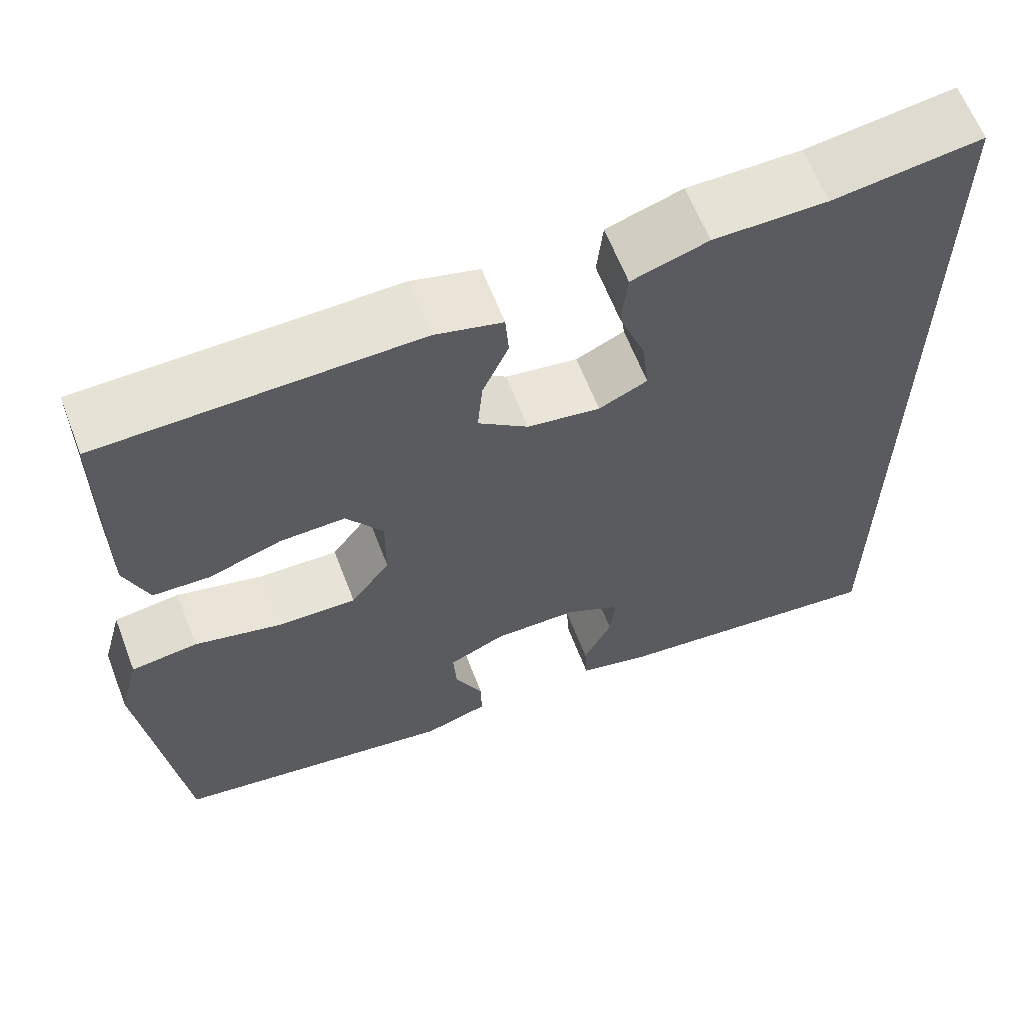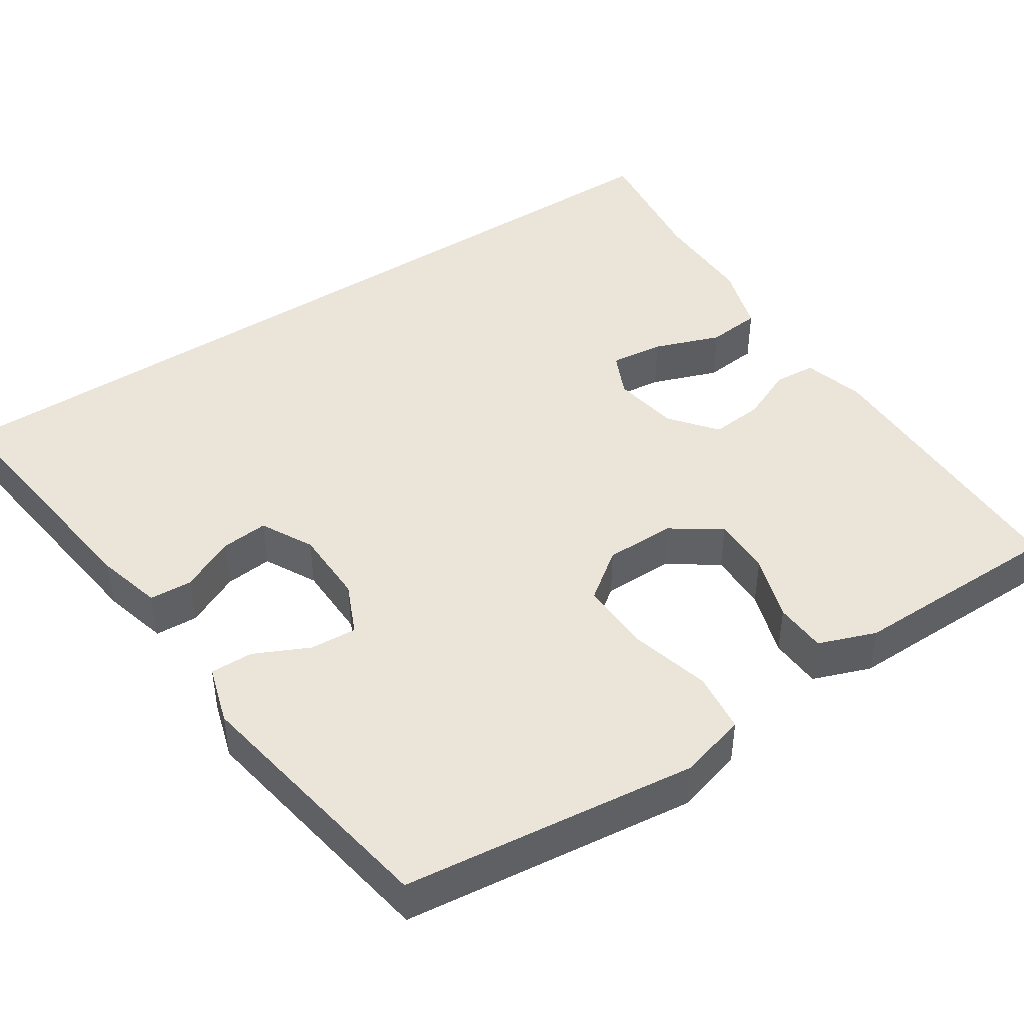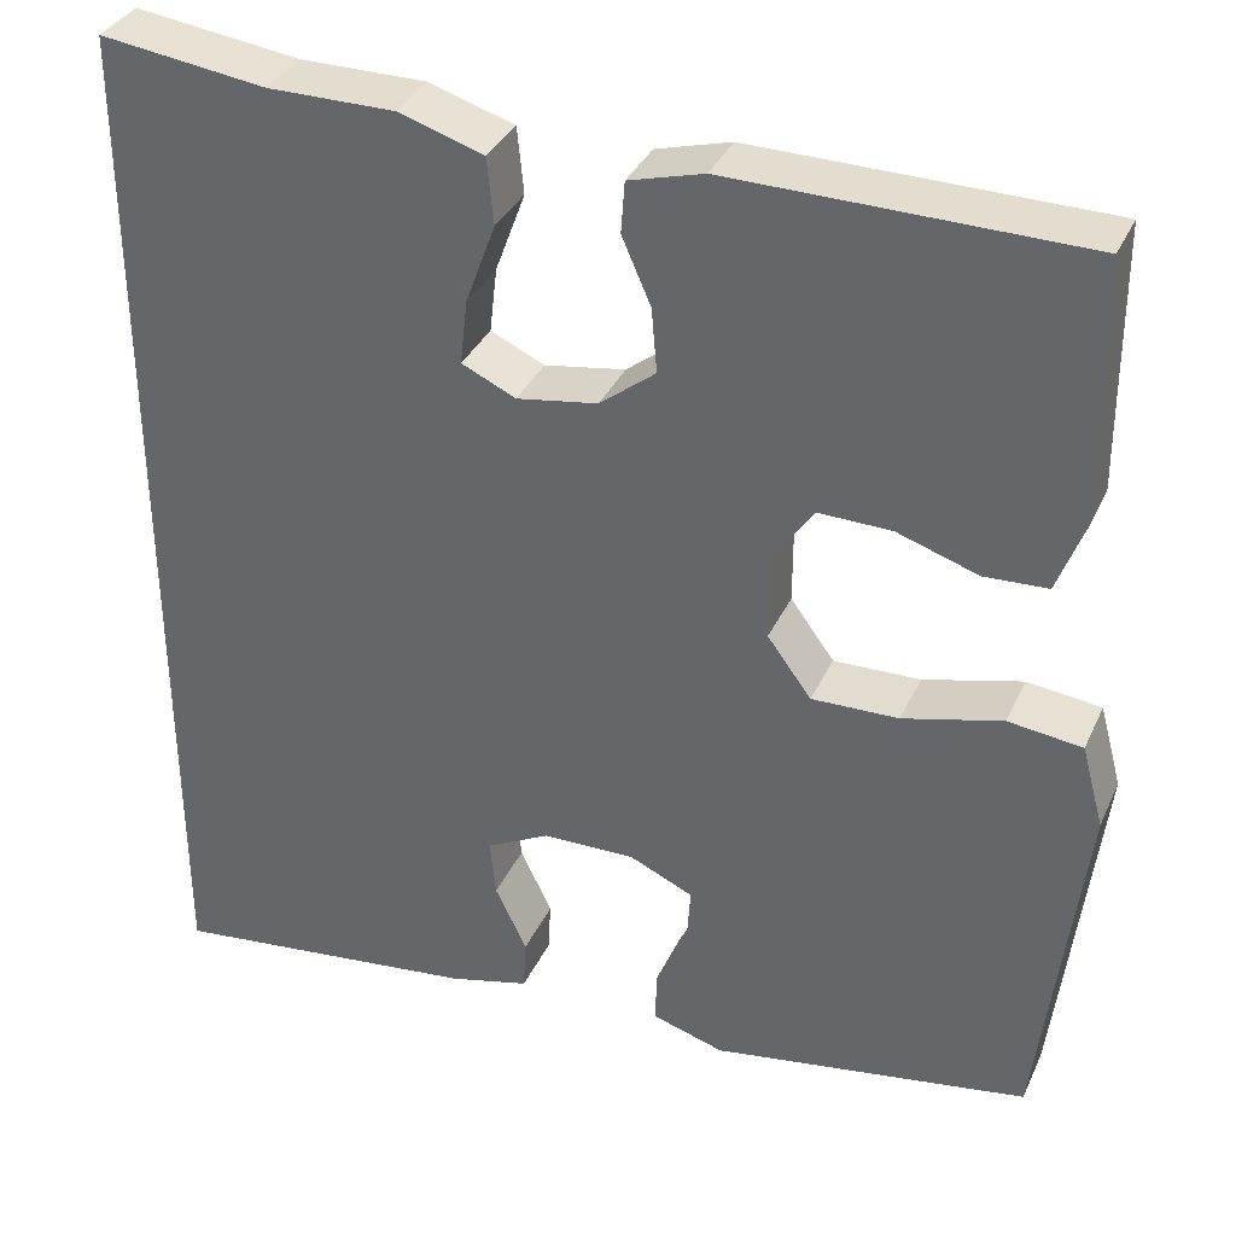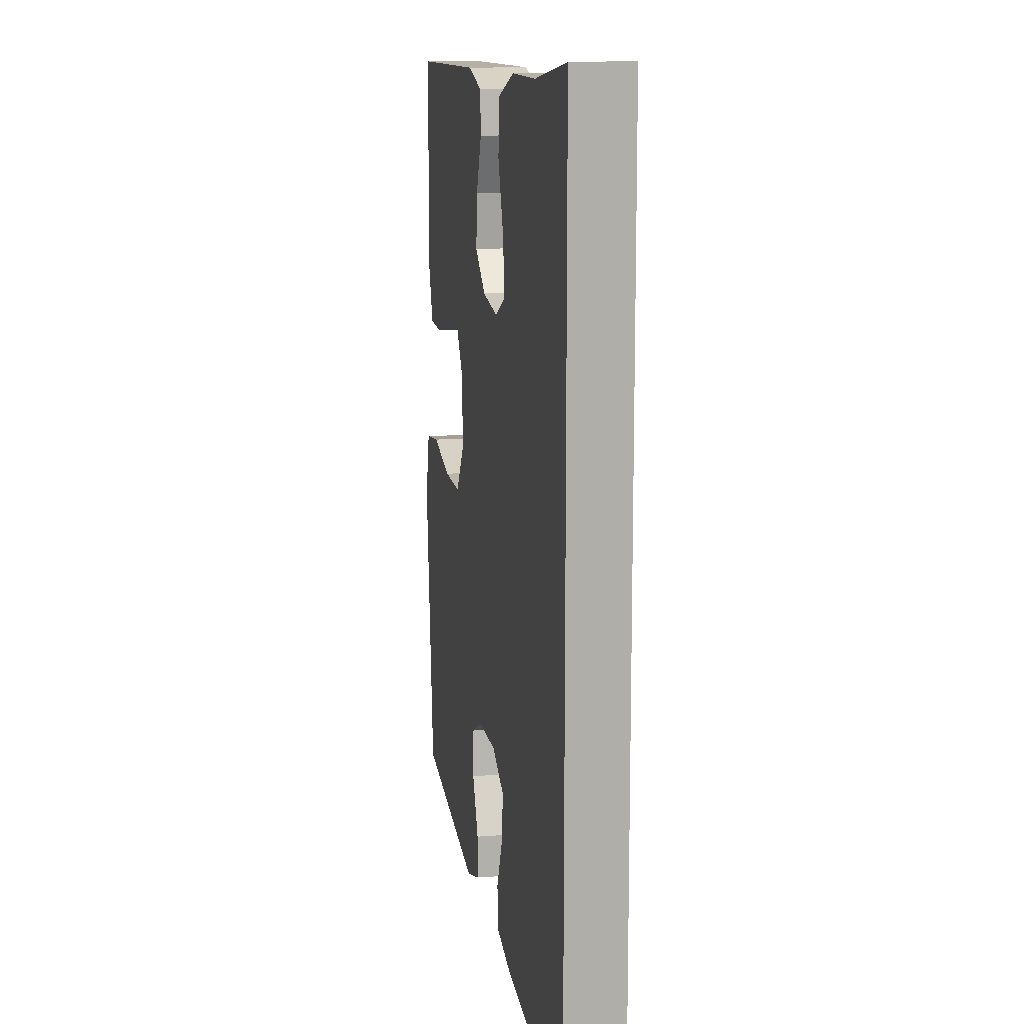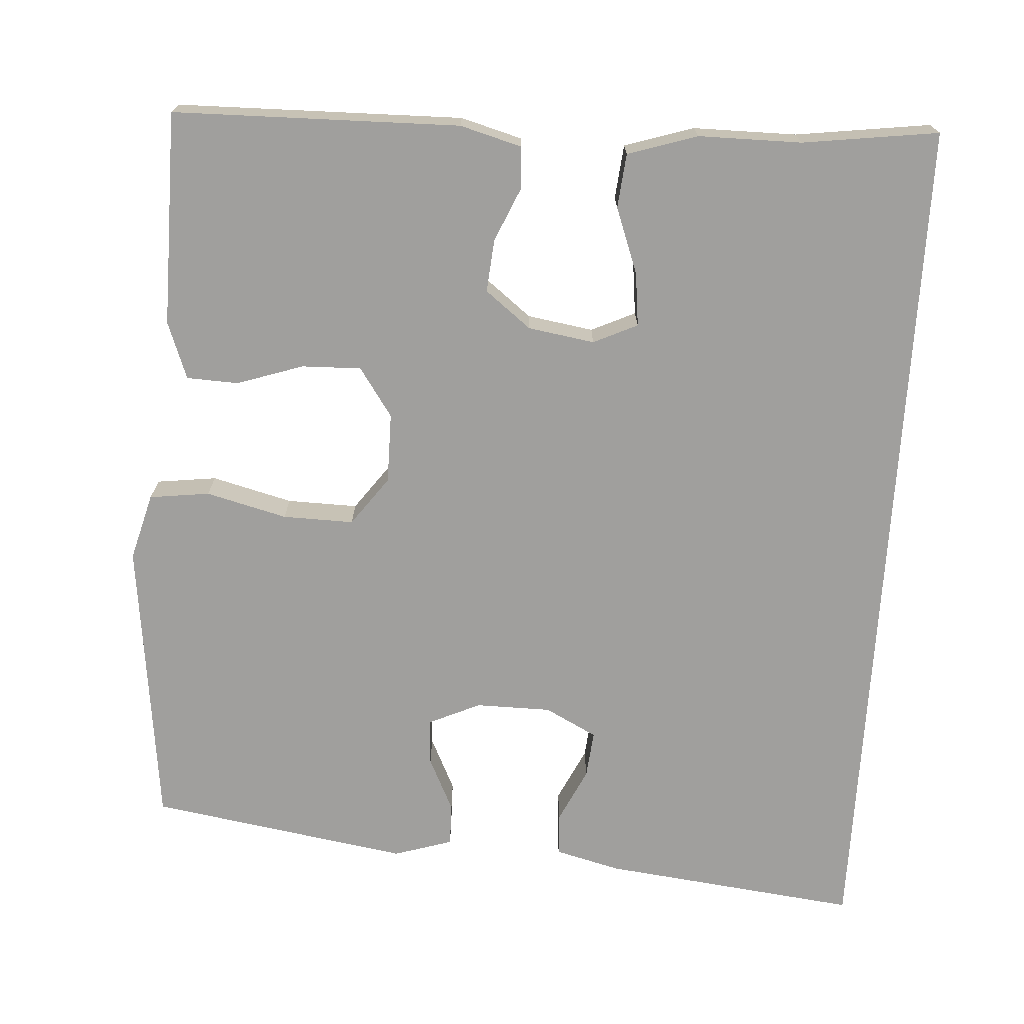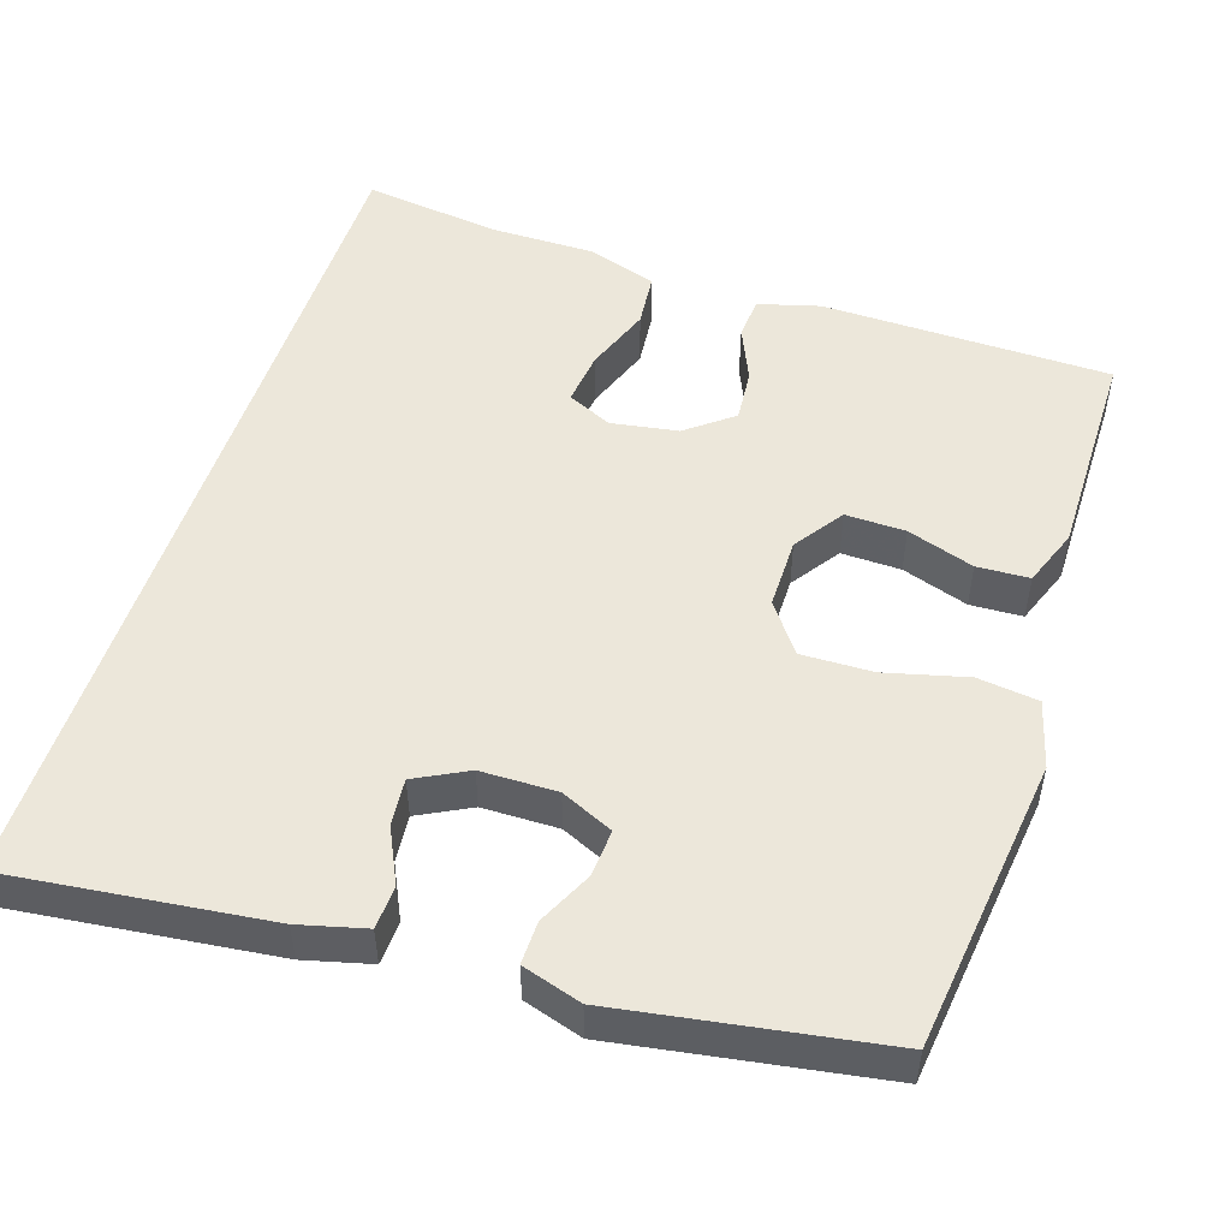
<metadata>
{"format":"obj","ext":"obj","renderer":"f3d","projection":"perspective","resolution":1024,"background":"white","views":[{"elev":63.1,"azim":-21.1,"up":"+Z"},{"elev":44.5,"azim":-123.7,"up":"+Y"},{"elev":35.0,"azim":-157.8,"up":"+Z"},{"elev":12.7,"azim":80.2,"up":"+Z"},{"elev":-71.4,"azim":-3.6,"up":"+Y"},{"elev":50.7,"azim":-162.0,"up":"+Y"}]}
</metadata>
<code>
v -0.5 0.07 0.5
v -0.124 0.07 0.506
v -0.044 0.07 0.484
v -0.04 0.07 0.429
v -0.071 0.07 0.358
v -0.077 0.07 0.289
v -0.017 0.07 0.242
v 0.07 0.07 0.228
v 0.128 0.07 0.255
v 0.12 0.07 0.325
v 0.088 0.07 0.412
v 0.095 0.07 0.483
v 0.186 0.07 0.512
v 0.322 0.07 0.512
v 0.5 0.07 0.536
v 0.5 0.07 -0.598
v 0.163 0.07 -0.559
v 0.077 0.07 -0.537
v 0.074 0.07 -0.481
v 0.108 0.07 -0.41
v 0.114 0.07 -0.348
v 0.046 0.07 -0.313
v -0.053 0.07 -0.312
v -0.121 0.07 -0.343
v -0.117 0.07 -0.404
v -0.083 0.07 -0.475
v -0.082 0.07 -0.531
v -0.159 0.07 -0.555
v -0.5 0.07 -0.5
v -0.53 0.07 -0.249
v -0.546 0.07 -0.117
v -0.522 0.07 -0.029
v -0.443 0.07 -0.019
v -0.337 0.07 -0.046
v -0.244 0.07 -0.048
v -0.197 0.07 0.016
v -0.197 0.07 0.108
v -0.241 0.07 0.172
v -0.319 0.07 0.17
v -0.406 0.07 0.141
v -0.474 0.07 0.144
v -0.502 0.07 0.219
v -0.501 0.07 0.336
v -0.5 0 0.5
v -0.124 0 0.506
v -0.044 0 0.484
v -0.04 0 0.429
v -0.071 0 0.358
v -0.077 0 0.289
v -0.017 0 0.242
v 0.07 0 0.228
v 0.128 0 0.255
v 0.12 0 0.325
v 0.088 0 0.412
v 0.095 0 0.483
v 0.186 0 0.512
v 0.322 0 0.512
v 0.5 0 0.536
v 0.5 0 -0.598
v 0.163 0 -0.559
v 0.077 0 -0.537
v 0.074 0 -0.481
v 0.108 0 -0.41
v 0.114 0 -0.348
v 0.046 0 -0.313
v -0.053 0 -0.312
v -0.121 0 -0.343
v -0.117 0 -0.404
v -0.083 0 -0.475
v -0.082 0 -0.531
v -0.159 0 -0.555
v -0.5 0 -0.5
v -0.53 0 -0.249
v -0.546 0 -0.117
v -0.522 0 -0.029
v -0.443 0 -0.019
v -0.337 0 -0.046
v -0.244 0 -0.048
v -0.197 0 0.016
v -0.197 0 0.108
v -0.241 0 0.172
v -0.319 0 0.17
v -0.406 0 0.141
v -0.474 0 0.144
v -0.502 0 0.219
v -0.501 0 0.336
f 41 42 43
f 40 41 43
f 39 40 43
f 3 4 5
f 2 3 5
f 1 2 5
f 43 1 5
f 39 43 5
f 38 39 5
f 37 38 5 6
f 36 37 6 7
f 35 36 7 8
f 32 33 34
f 31 32 34
f 30 31 34
f 29 30 34
f 28 29 34
f 27 28 34
f 26 27 34
f 25 26 34
f 24 25 34 35
f 35 8 9
f 24 35 9
f 23 24 9
f 18 19 20
f 17 18 20
f 16 17 20
f 16 20 21
f 15 16 21
f 14 15 21
f 12 13 14
f 11 12 14
f 10 11 14
f 9 10 14
f 22 23 9 14
f 14 21 22
f 86 85 84
f 86 84 83
f 86 83 82
f 48 47 46
f 48 46 45
f 48 45 44
f 48 44 86
f 48 86 82
f 48 82 81
f 49 48 81 80
f 50 49 80 79
f 51 50 79 78
f 77 76 75
f 77 75 74
f 77 74 73
f 77 73 72
f 77 72 71
f 77 71 70
f 77 70 69
f 77 69 68
f 78 77 68 67
f 52 51 78
f 52 78 67
f 52 67 66
f 63 62 61
f 63 61 60
f 63 60 59
f 64 63 59
f 64 59 58
f 64 58 57
f 57 56 55
f 57 55 54
f 57 54 53
f 57 53 52
f 57 52 66 65
f 65 64 57
f 1 44 45 2
f 2 45 46 3
f 3 46 47 4
f 4 47 48 5
f 5 48 49 6
f 6 49 50 7
f 7 50 51 8
f 8 51 52 9
f 9 52 53 10
f 10 53 54 11
f 11 54 55 12
f 12 55 56 13
f 13 56 57 14
f 14 57 58 15
f 15 58 59 16
f 16 59 60 17
f 17 60 61 18
f 18 61 62 19
f 19 62 63 20
f 20 63 64 21
f 21 64 65 22
f 22 65 66 23
f 23 66 67 24
f 24 67 68 25
f 25 68 69 26
f 26 69 70 27
f 27 70 71 28
f 28 71 72 29
f 29 72 73 30
f 30 73 74 31
f 31 74 75 32
f 32 75 76 33
f 33 76 77 34
f 34 77 78 35
f 35 78 79 36
f 36 79 80 37
f 37 80 81 38
f 38 81 82 39
f 39 82 83 40
f 40 83 84 41
f 41 84 85 42
f 42 85 86 43
f 43 86 44 1

</code>
